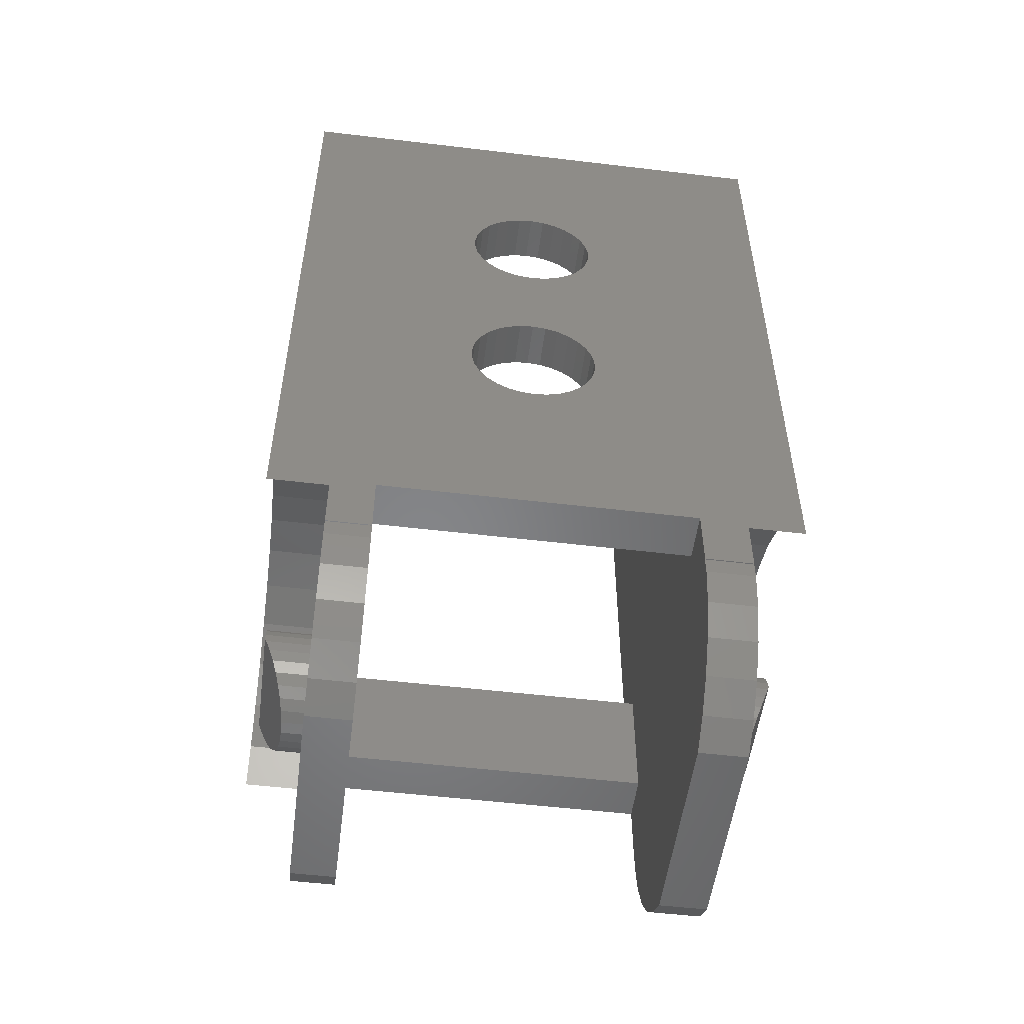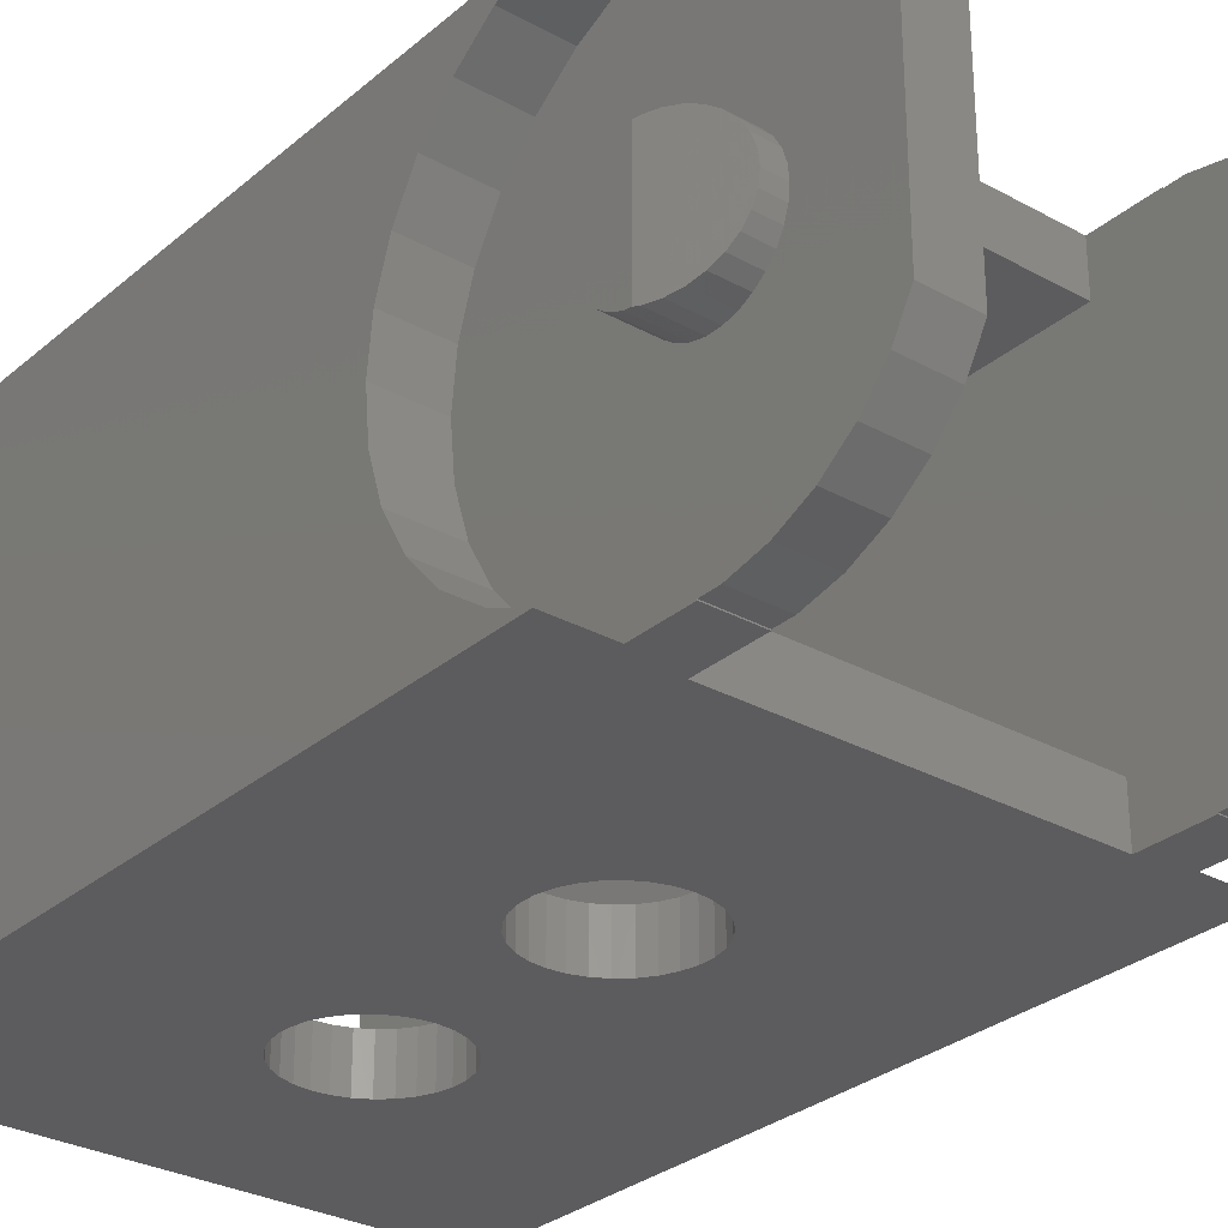
<metadata>
{"format":"stl","ext":"stl","renderer":"f3d","projection":"perspective","resolution":1024,"background":"white","views":[{"elev":-52.9,"azim":172.7,"up":"+Y"},{"elev":-29.6,"azim":-39.1,"up":"+Z"}]}
</metadata>
<code>
# stl→obj: 384 verts, 780 faces
v 13.2 24.5 0
v 14.6 24.5 0.03013
v 13.2 24.5 0.03013
v 14.6 24.5 0
v 1.7 24.5 0
v 3.2 24.5 0.03013
v 1.7 24.5 0.03013
v 3.2 24.5 0
v 1.7 26.25 0
v 10.3 41.35 0
v 16.5 49.5 0
v 10.3 35.15 0
v 10.39 41.78 0
v 10.12 35.55 0
v 10.12 40.95 0
v 9.861 35.91 0
v 9.861 40.59 0
v 9.534 36.2 0
v 9.534 40.3 0
v 9.154 36.42 0
v 9.154 40.08 0
v 8.737 36.55 0
v 8.737 39.95 0
v 8.3 36.6 0
v 8.3 39.9 0
v 7.863 36.55 0
v 7.863 39.95 0
v 7.446 36.42 0
v 7.446 40.08 0
v 7.066 36.2 0
v 7.066 40.3 0
v 6.739 35.91 0
v 6.739 40.59 0
v 6.481 35.55 0
v 6.481 40.95 0
v 6.303 35.15 0
v 6.303 41.35 0
v -0.1 26.25 0
v 6.212 34.72 0
v -0.1 49.5 0
v 16.5 26.25 0
v 10.3 33.85 0
v 10.39 34.28 0
v 14.6 26.25 0
v 10.12 33.45 0
v 13.2 26.5 0
v 9.861 33.09 0
v 9.534 32.8 0
v 9.154 32.58 0
v 8.737 32.45 0
v 8.3 32.4 0
v 3.2 26.5 0
v 7.863 32.45 0
v 7.446 32.58 0
v 7.066 32.8 0
v 6.212 34.28 0
v 6.212 41.78 0
v 6.303 33.85 0
v 6.481 33.45 0
v 6.739 33.09 0
v 10.39 34.72 0
v 10.39 42.22 0
v 10.3 42.65 0
v 10.12 43.05 0
v 9.861 43.41 0
v 9.534 43.7 0
v 9.154 43.92 0
v 8.737 44.05 0
v 8.3 44.1 0
v 7.863 44.05 0
v 7.446 43.92 0
v 7.066 43.7 0
v 6.212 42.22 0
v 6.739 43.41 0
v 6.481 43.05 0
v 6.303 42.65 0
v 13.2 19.5 3.221
v 14.6 19.5 9.779
v 13.2 19.5 9.779
v 14.6 19.5 3.221
v 1.7 19.5 3.221
v 3.2 19.5 9.779
v 1.7 19.5 9.779
v 3.2 19.5 3.221
v 13.2 22.8 0.2692
v 14.6 23.93 0.03013
v 14.6 22.8 0.2692
v 13.2 23.93 0.03013
v 1.7 22.8 0.2692
v 3.2 23.93 0.03013
v 3.2 22.8 0.2692
v 1.7 23.93 0.03013
v 13.2 21.75 0.7369
v 14.6 21.75 0.7369
v 1.7 21.75 0.7369
v 3.2 21.75 0.7369
v 13.2 20.82 1.413
v 14.6 20.82 1.413
v 1.7 20.82 1.413
v 3.2 20.82 1.413
v 13.2 20.05 2.267
v 14.6 20.05 2.267
v 1.7 20.05 2.267
v 3.2 20.05 2.267
v 13.2 24.5 12.97
v 14.6 24.5 13
v 13.2 24.5 13
v 14.6 24.5 12.97
v 1.7 24.5 12.97
v 3.2 24.5 13
v 1.7 24.5 13
v 3.2 24.5 12.97
v 3.2 30.5 13
v 13.2 26.5 13
v 13.2 30.5 13
v 3.2 26.5 13
v 16.5 26.25 13
v 16.5 49.5 13
v 14.6 26.25 13
v 13.2 45.5 13
v 3.2 45.5 13
v -0.1 49.5 13
v 1.7 26.25 13
v -0.1 26.25 13
v 13.2 23.93 12.97
v 14.6 22.8 12.73
v 14.6 23.93 12.97
v 13.2 22.8 12.73
v 1.7 23.93 12.97
v 3.2 22.8 12.73
v 3.2 23.93 12.97
v 1.7 22.8 12.73
v 13.2 21.75 12.26
v 14.6 20.82 11.59
v 14.6 21.75 12.26
v 13.2 20.82 11.59
v 1.7 21.75 12.26
v 3.2 20.82 11.59
v 3.2 21.75 12.26
v 1.7 20.82 11.59
v 13.2 20.05 10.73
v 14.6 20.05 10.73
v 1.7 20.05 10.73
v 3.2 20.05 10.73
v 16.1 25.5 5.413
v 14.6 25.69 5.748
v 16.1 25.69 5.748
v 14.6 25.5 5.413
v 1.7 25.5 5.413
v 0.3 25.69 5.748
v 1.7 25.69 5.748
v 0.3 25.5 5.413
v 1.7 25.81 6.885
v 0.3 25.69 7.252
v 1.7 25.69 7.252
v 0.3 25.81 6.885
v 16.1 25.81 6.885
v 14.6 25.69 7.252
v 16.1 25.69 7.252
v 14.6 25.81 6.885
v 1.7 25.85 6.5
v 0.3 25.85 6.5
v 16.1 25.85 6.5
v 14.6 25.85 6.5
v 16.1 25.24 5.125
v 14.6 25.24 5.125
v 1.7 25.24 5.125
v 0.3 25.24 5.125
v 14.6 25.24 7.875
v 16.1 24.93 8.102
v 16.1 25.24 7.875
v 14.6 24.93 8.102
v 0.3 25.24 7.875
v 1.7 24.93 8.102
v 1.7 25.24 7.875
v 0.3 24.93 8.102
v 16.1 25.5 7.587
v 14.6 25.5 7.587
v 1.7 25.5 7.587
v 0.3 25.5 7.587
v 14.6 23.81 8.34
v 15.77 23.43 8.259
v 15.91 23.81 8.34
v 14.6 23.43 8.259
v 1.7 23.81 8.34
v 0.6269 23.43 8.259
v 1.7 23.43 8.259
v 0.4892 23.81 8.34
v 14.6 23.43 4.741
v 15.64 23.07 4.898
v 14.6 23.07 4.898
v 15.77 23.43 4.741
v 0.7555 23.07 4.898
v 1.7 23.43 4.741
v 1.7 23.07 4.898
v 0.6269 23.43 4.741
v 16.1 25.81 6.115
v 16.1 24.33 8.312
v 16.1 24.57 8.259
v 16.1 24.33 4.688
v 16.1 24.93 4.898
v 16.1 24.57 4.741
v 14.6 24.57 8.259
v 1.7 24.57 8.259
v 0.3 24.57 8.259
v 0.3485 24.19 4.66
v 1.7 24.57 4.741
v 1.7 24.19 4.66
v 0.3 24.57 4.741
v 0.3 24.33 4.688
v 16.05 24.19 4.66
v 14.6 24.57 4.741
v 14.6 24.19 4.66
v 15.53 22.76 5.125
v 14.6 22.76 5.125
v 0.8694 22.76 5.125
v 1.7 22.76 5.125
v 14.6 24.93 4.898
v 0.3 24.93 4.898
v 1.7 24.93 4.898
v 15.31 22.15 6.5
v 14.6 22.19 6.885
v 14.6 22.15 6.5
v 15.32 22.19 6.885
v 1.092 22.15 6.5
v 1.7 22.19 6.885
v 1.077 22.19 6.885
v 1.7 22.15 6.5
v 14.6 23.81 4.66
v 15.91 23.81 4.66
v 1.7 23.81 4.66
v 0.4892 23.81 4.66
v 14.6 22.31 5.748
v 15.32 22.19 6.115
v 14.6 22.19 6.115
v 15.37 22.31 5.748
v 1.7 22.31 5.748
v 1.077 22.19 6.115
v 1.034 22.31 5.748
v 1.7 22.19 6.115
v 14.6 24.19 8.34
v 16.05 24.19 8.34
v 1.7 24.19 8.34
v 0.3485 24.19 8.34
v 14.6 25.81 6.115
v 0.3 25.81 6.115
v 1.7 25.81 6.115
v 15.44 22.5 7.587
v 14.6 22.76 7.875
v 14.6 22.5 7.587
v 15.53 22.76 7.875
v 0.9636 22.5 7.587
v 1.7 22.76 7.875
v 0.8694 22.76 7.875
v 1.7 22.5 7.587
v 14.6 23.07 8.102
v 15.64 23.07 8.102
v 1.7 23.07 8.102
v 0.7555 23.07 8.102
v 0.3 24.33 8.312
v 14.6 22.31 7.252
v 15.37 22.31 7.252
v 1.7 22.31 7.252
v 1.034 22.31 7.252
v 14.6 22.5 5.413
v 15.44 22.5 5.413
v 1.7 22.5 5.413
v 0.9636 22.5 5.413
v 14.6 30.8 7.924
v 16.5 30.36 9.286
v 14.6 30.36 9.286
v 16.5 30.8 7.924
v 14.6 30.95 6.5
v 16.5 30.95 6.5
v 14.6 29.64 10.53
v 16.5 28.68 11.59
v 14.6 28.68 11.59
v 16.5 29.64 10.53
v 14.6 29.64 2.474
v 16.5 30.36 3.714
v 14.6 30.36 3.714
v 16.5 29.64 2.474
v 14.6 28.68 1.409
v 16.5 28.68 1.409
v 16.5 30.8 5.076
v 14.6 30.8 5.076
v 14.6 27.52 0.5677
v 16.5 27.52 0.5677
v 16.5 27.52 12.43
v 14.6 27.52 12.43
v -0.1 30.8 7.924
v 1.7 30.36 9.286
v -0.1 30.36 9.286
v 1.7 30.8 7.924
v -0.1 30.95 6.5
v 1.7 30.95 6.5
v -0.1 29.64 10.53
v 1.7 28.68 11.59
v -0.1 28.68 11.59
v 1.7 29.64 10.53
v -0.1 29.64 2.474
v 1.7 30.36 3.714
v -0.1 30.36 3.714
v 1.7 29.64 2.474
v 1.7 30.8 5.076
v -0.1 30.8 5.076
v -0.1 27.52 0.5677
v 1.7 27.52 0.5677
v 1.7 27.52 12.43
v -0.1 27.52 12.43
v -0.1 28.68 1.409
v 1.7 28.68 1.409
v 13.2 49.5 11.5
v 13.2 49.5 1.5
v 3.2 49.5 1.5
v 3.2 49.5 11.5
v 10.12 33.45 1.5
v 9.861 33.09 1.5
v 10.3 35.15 1.5
v 10.39 34.72 1.5
v 6.303 33.85 1.5
v 6.212 34.28 1.5
v 8.737 36.55 1.5
v 8.3 36.6 1.5
v 7.446 36.42 1.5
v 7.066 36.2 1.5
v 6.212 34.72 1.5
v 9.534 36.2 1.5
v 9.154 36.42 1.5
v 7.863 36.55 1.5
v 8.737 32.45 1.5
v 9.154 32.58 1.5
v 6.739 33.09 1.5
v 6.481 33.45 1.5
v 10.39 34.28 1.5
v 10.12 35.55 1.5
v 7.066 32.8 1.5
v 6.303 35.15 1.5
v 6.481 35.55 1.5
v 10.3 33.85 1.5
v 7.863 32.45 1.5
v 8.3 32.4 1.5
v 9.861 35.91 1.5
v 7.446 32.58 1.5
v 6.739 35.91 1.5
v 9.534 32.8 1.5
v 10.12 40.95 1.5
v 9.861 40.59 1.5
v 10.3 42.65 1.5
v 10.39 42.22 1.5
v 6.303 41.35 1.5
v 6.212 41.78 1.5
v 8.737 44.05 1.5
v 8.3 44.1 1.5
v 7.446 43.92 1.5
v 7.066 43.7 1.5
v 6.212 42.22 1.5
v 9.534 43.7 1.5
v 9.154 43.92 1.5
v 7.863 44.05 1.5
v 8.737 39.95 1.5
v 9.154 40.08 1.5
v 6.739 40.59 1.5
v 6.481 40.95 1.5
v 10.39 41.78 1.5
v 10.12 43.05 1.5
v 7.066 40.3 1.5
v 6.303 42.65 1.5
v 6.481 43.05 1.5
v 10.3 41.35 1.5
v 7.863 39.95 1.5
v 8.3 39.9 1.5
v 9.861 43.41 1.5
v 6.739 43.41 1.5
v 7.446 40.08 1.5
v 9.534 40.3 1.5
v 3.2 45.5 11.5
v 13.2 45.5 11.5
v 3.2 26.5 11.5
v 13.2 30.5 11.5
v 13.2 26.5 11.5
v 3.2 30.5 11.5
v 3.2 26.5 1.5
v 13.2 26.5 1.5
f 1 2 3
f 2 1 4
f 5 6 7
f 6 5 8
f 9 8 5
f 10 11 12
f 11 10 13
f 14 10 12
f 14 15 10
f 16 15 14
f 16 17 15
f 18 17 16
f 18 19 17
f 20 19 18
f 20 21 19
f 22 21 20
f 22 23 21
f 24 23 22
f 24 25 23
f 26 25 24
f 26 27 25
f 28 27 26
f 28 29 27
f 30 29 28
f 30 31 29
f 32 31 30
f 32 33 31
f 34 33 32
f 34 35 33
f 36 35 34
f 36 37 35
f 38 36 39
f 36 40 37
f 41 42 43
f 44 45 42
f 46 47 45
f 46 48 47
f 46 49 48
f 46 50 49
f 46 51 50
f 52 51 46
f 51 52 53
f 53 52 54
f 54 52 55
f 38 39 56
f 37 40 57
f 38 58 9
f 9 58 52
f 59 52 58
f 60 52 59
f 55 52 60
f 42 41 44
f 46 44 1
f 45 44 46
f 41 43 61
f 41 61 11
f 12 11 61
f 62 11 13
f 63 11 62
f 64 11 63
f 65 11 64
f 66 11 65
f 67 11 66
f 68 11 67
f 69 11 68
f 40 69 70
f 40 70 71
f 40 71 72
f 8 9 52
f 58 38 56
f 36 38 40
f 57 40 73
f 69 40 11
f 74 40 72
f 75 40 74
f 76 40 75
f 73 40 76
f 4 1 44
f 77 78 79
f 78 77 80
f 81 82 83
f 82 81 84
f 85 86 87
f 86 85 88
f 89 90 91
f 90 89 92
f 93 87 94
f 87 93 85
f 95 91 96
f 91 95 89
f 97 94 98
f 94 97 93
f 99 96 100
f 96 99 95
f 88 2 86
f 2 88 3
f 92 6 90
f 6 92 7
f 101 80 77
f 80 101 102
f 103 84 81
f 84 103 104
f 97 102 101
f 102 97 98
f 99 104 103
f 104 99 100
f 105 106 107
f 106 105 108
f 109 110 111
f 110 109 112
f 113 114 115
f 114 113 116
f 115 117 118
f 117 115 119
f 115 118 120
f 118 121 120
f 122 113 121
f 113 123 116
f 116 123 110
f 122 121 118
f 113 122 124
f 113 124 123
f 114 119 115
f 107 119 114
f 119 107 106
f 110 123 111
f 125 126 127
f 126 125 128
f 129 130 131
f 130 129 132
f 133 134 135
f 134 133 136
f 137 138 139
f 138 137 140
f 141 134 136
f 134 141 142
f 143 138 140
f 138 143 144
f 105 127 108
f 127 105 125
f 109 131 112
f 131 109 129
f 128 135 126
f 135 128 133
f 132 139 130
f 139 132 137
f 79 142 141
f 142 79 78
f 83 144 143
f 144 83 82
f 145 146 147
f 146 145 148
f 149 150 151
f 150 149 152
f 153 154 155
f 154 153 156
f 157 158 159
f 158 157 160
f 161 156 153
f 156 161 162
f 163 160 157
f 160 163 164
f 165 148 145
f 148 165 166
f 167 152 149
f 152 167 168
f 169 170 171
f 170 169 172
f 173 174 175
f 174 173 176
f 177 169 171
f 169 177 178
f 179 173 175
f 173 179 180
f 181 182 183
f 182 181 184
f 185 186 187
f 186 185 188
f 189 190 191
f 190 189 192
f 193 194 195
f 194 193 196
f 155 180 179
f 180 155 154
f 159 178 177
f 178 159 158
f 157 197 163
f 159 197 157
f 159 147 197
f 177 147 159
f 177 145 147
f 171 145 177
f 171 165 145
f 198 171 170
f 171 198 165
f 198 170 199
f 200 165 198
f 165 200 201
f 201 200 202
f 172 199 170
f 199 172 203
f 176 204 174
f 204 176 205
f 206 207 208
f 209 206 210
f 206 209 207
f 211 202 200
f 212 211 213
f 211 212 202
f 191 214 215
f 214 191 190
f 216 195 217
f 195 216 193
f 218 165 201
f 165 218 166
f 219 167 220
f 167 219 168
f 221 222 223
f 222 221 224
f 225 226 227
f 226 225 228
f 229 192 189
f 192 229 230
f 196 231 194
f 231 196 232
f 209 220 207
f 220 209 219
f 212 201 202
f 201 212 218
f 233 234 235
f 234 233 236
f 237 238 239
f 238 237 240
f 241 183 242
f 183 241 181
f 243 188 185
f 188 243 244
f 147 245 197
f 245 147 146
f 151 246 247
f 246 151 150
f 248 249 250
f 249 248 251
f 252 253 254
f 253 252 255
f 256 251 257
f 251 256 249
f 258 254 253
f 254 258 259
f 199 242 198
f 203 242 199
f 242 203 241
f 204 244 243
f 205 244 204
f 244 205 260
f 224 261 222
f 261 224 262
f 227 263 264
f 263 227 226
f 197 164 163
f 164 197 245
f 247 162 161
f 162 247 246
f 184 257 182
f 257 184 256
f 187 259 258
f 259 187 186
f 262 250 261
f 250 262 248
f 264 255 252
f 255 264 263
f 246 156 162
f 150 156 246
f 150 154 156
f 152 154 150
f 152 180 154
f 168 180 152
f 168 173 180
f 210 168 219
f 168 210 173
f 210 219 209
f 260 173 210
f 173 260 176
f 176 260 205
f 265 236 233
f 236 265 266
f 267 239 268
f 239 267 237
f 215 266 265
f 266 215 214
f 217 268 216
f 268 217 267
f 213 230 229
f 230 213 211
f 232 208 231
f 208 232 206
f 235 221 223
f 221 235 234
f 240 225 238
f 225 240 228
f 183 198 242
f 182 198 183
f 198 182 200
f 200 230 211
f 192 200 182
f 200 192 230
f 257 192 182
f 257 190 192
f 251 190 257
f 251 214 190
f 248 214 251
f 248 266 214
f 262 266 248
f 262 236 266
f 224 236 262
f 224 234 236
f 234 224 221
f 232 210 206
f 196 210 232
f 210 196 260
f 260 188 244
f 186 260 196
f 260 186 188
f 193 186 196
f 193 259 186
f 216 259 193
f 216 254 259
f 268 254 216
f 268 252 254
f 239 252 268
f 239 264 252
f 238 264 239
f 238 227 264
f 227 238 225
f 269 270 271
f 270 269 272
f 273 272 269
f 272 273 274
f 275 276 277
f 276 275 278
f 279 280 281
f 280 279 282
f 271 278 275
f 278 271 270
f 283 282 279
f 282 283 284
f 281 285 286
f 285 281 280
f 287 41 288
f 41 287 44
f 119 289 117
f 289 119 290
f 283 288 284
f 288 283 287
f 286 274 273
f 274 286 285
f 290 276 289
f 276 290 277
f 213 2 212
f 213 86 2
f 229 86 213
f 87 229 189
f 98 189 191
f 229 87 86
f 102 191 215
f 80 215 265
f 80 265 233
f 80 233 235
f 80 235 223
f 189 94 87
f 250 78 261
f 261 78 222
f 80 223 78
f 222 78 223
f 215 80 102
f 189 98 94
f 191 102 98
f 164 273 269
f 160 269 271
f 273 164 286
f 158 271 275
f 245 286 164
f 178 275 277
f 286 245 281
f 169 277 290
f 146 281 245
f 172 290 119
f 281 146 279
f 148 279 146
f 269 160 164
f 271 158 160
f 275 178 158
f 277 169 178
f 290 172 169
f 119 203 172
f 108 119 106
f 119 108 203
f 108 241 203
f 127 241 108
f 127 181 241
f 126 181 127
f 181 126 184
f 135 184 126
f 134 184 135
f 184 134 256
f 142 256 134
f 256 142 249
f 78 249 142
f 249 78 250
f 279 148 283
f 166 283 148
f 283 166 287
f 218 287 166
f 287 218 44
f 212 44 218
f 2 44 212
f 44 2 4
f 291 292 293
f 292 291 294
f 295 294 291
f 294 295 296
f 297 298 299
f 298 297 300
f 301 302 303
f 302 301 304
f 293 300 297
f 300 293 292
f 303 305 306
f 305 303 302
f 307 9 308
f 9 307 38
f 124 309 123
f 309 124 310
f 311 304 301
f 304 311 312
f 311 308 312
f 308 311 307
f 243 109 204
f 243 129 109
f 185 129 243
f 132 185 187
f 140 187 258
f 185 132 129
f 143 258 253
f 83 253 255
f 83 255 263
f 83 263 226
f 83 226 228
f 187 137 132
f 267 81 237
f 237 81 240
f 83 228 81
f 240 81 228
f 253 83 143
f 187 140 137
f 258 143 140
f 161 296 305
f 247 305 302
f 296 161 294
f 151 302 304
f 153 294 161
f 149 304 312
f 294 153 292
f 167 312 308
f 155 292 153
f 220 308 9
f 292 155 300
f 179 300 155
f 305 247 161
f 302 151 247
f 304 149 151
f 312 167 149
f 308 220 167
f 9 207 220
f 7 9 5
f 9 7 207
f 7 208 207
f 92 208 7
f 92 231 208
f 89 231 92
f 231 89 194
f 95 194 89
f 99 194 95
f 194 99 195
f 103 195 99
f 195 103 217
f 81 217 103
f 217 81 267
f 300 179 298
f 175 298 179
f 298 175 309
f 174 309 175
f 309 174 123
f 204 123 174
f 109 123 204
f 123 109 111
f 306 296 295
f 296 306 305
f 310 298 309
f 298 310 299
f 118 313 122
f 118 314 313
f 314 11 315
f 11 314 118
f 316 122 313
f 315 122 316
f 315 40 122
f 40 315 11
f 40 295 122
f 40 306 295
f 40 303 306
f 40 301 303
f 40 311 301
f 40 307 311
f 307 40 38
f 291 122 295
f 293 122 291
f 297 122 293
f 299 122 297
f 310 122 299
f 122 310 124
f 118 274 11
f 118 272 274
f 118 270 272
f 118 278 270
f 118 276 278
f 118 289 276
f 289 118 117
f 285 11 274
f 280 11 285
f 282 11 280
f 284 11 282
f 288 11 284
f 11 288 41
f 47 317 45
f 317 47 318
f 61 319 12
f 319 61 320
f 321 56 322
f 56 321 58
f 24 323 324
f 323 24 22
f 30 325 326
f 325 30 28
f 322 39 327
f 39 322 56
f 20 328 329
f 328 20 18
f 26 324 330
f 324 26 24
f 49 331 332
f 331 49 50
f 28 330 325
f 330 28 26
f 333 59 334
f 59 333 60
f 43 320 61
f 320 43 335
f 12 336 14
f 336 12 319
f 55 333 337
f 333 55 60
f 338 34 339
f 34 338 36
f 327 36 338
f 36 327 39
f 42 335 43
f 335 42 340
f 51 341 342
f 341 51 53
f 14 343 16
f 343 14 336
f 54 337 344
f 337 54 55
f 45 340 42
f 340 45 317
f 339 32 345
f 32 339 34
f 32 326 345
f 326 32 30
f 53 344 341
f 344 53 54
f 18 343 328
f 343 18 16
f 334 58 321
f 58 334 59
f 48 332 346
f 332 48 49
f 47 346 318
f 346 47 48
f 22 329 323
f 329 22 20
f 50 342 331
f 342 50 51
f 17 347 15
f 347 17 348
f 62 349 63
f 349 62 350
f 351 57 352
f 57 351 37
f 69 353 354
f 353 69 68
f 72 355 356
f 355 72 71
f 352 73 357
f 73 352 57
f 67 358 359
f 358 67 66
f 70 354 360
f 354 70 69
f 21 361 362
f 361 21 23
f 71 360 355
f 360 71 70
f 363 35 364
f 35 363 33
f 13 350 62
f 350 13 365
f 68 359 353
f 359 68 67
f 63 366 64
f 366 63 349
f 31 363 367
f 363 31 33
f 368 75 369
f 75 368 76
f 357 76 368
f 76 357 73
f 10 365 13
f 365 10 370
f 25 371 372
f 371 25 27
f 64 373 65
f 373 64 366
f 15 370 10
f 370 15 347
f 369 74 374
f 74 369 75
f 74 356 374
f 356 74 72
f 29 367 375
f 367 29 31
f 27 375 371
f 375 27 29
f 66 373 358
f 373 66 65
f 364 37 351
f 37 364 35
f 19 362 376
f 362 19 21
f 17 376 348
f 376 17 19
f 23 372 361
f 372 23 25
f 377 313 378
f 313 377 316
f 379 380 381
f 380 379 382
f 370 320 365
f 370 319 320
f 347 319 370
f 347 336 319
f 348 336 347
f 348 343 336
f 376 343 348
f 376 328 343
f 362 328 376
f 362 329 328
f 361 329 362
f 361 323 329
f 372 323 361
f 372 324 323
f 371 324 372
f 371 330 324
f 375 330 371
f 375 325 330
f 367 325 375
f 367 326 325
f 363 326 367
f 363 345 326
f 364 345 363
f 364 339 345
f 351 339 364
f 351 338 339
f 352 338 351
f 338 352 327
f 365 314 350
f 314 349 350
f 314 366 349
f 314 373 366
f 314 358 373
f 314 359 358
f 314 353 359
f 314 354 353
f 315 354 314
f 354 315 360
f 360 315 355
f 355 315 356
f 315 352 357
f 352 315 327
f 383 327 315
f 368 315 357
f 369 315 368
f 374 315 369
f 356 315 374
f 320 314 365
f 314 320 384
f 335 384 320
f 340 384 335
f 317 384 340
f 318 384 317
f 346 384 318
f 332 384 346
f 331 384 332
f 342 384 331
f 383 342 341
f 383 341 344
f 383 344 337
f 383 337 333
f 342 383 384
f 334 383 333
f 321 383 334
f 322 383 321
f 327 383 322
f 121 113 377
f 377 315 316
f 382 377 113
f 377 382 315
f 383 382 379
f 382 383 315
f 379 82 383
f 84 383 82
f 82 131 130
f 104 383 84
f 82 130 139
f 91 383 96
f 82 139 138
f 383 90 6
f 82 138 144
f 90 383 91
f 383 100 96
f 383 104 100
f 112 379 116
f 131 379 112
f 112 116 110
f 82 379 131
f 383 6 52
f 52 6 8
f 384 77 381
f 79 381 77
f 77 88 85
f 141 381 79
f 77 85 93
f 128 381 133
f 77 93 97
f 381 125 105
f 77 97 101
f 125 381 128
f 381 136 133
f 381 141 136
f 3 384 46
f 88 384 3
f 3 46 1
f 77 384 88
f 381 105 114
f 114 105 107
f 314 378 313
f 378 380 120
f 314 380 378
f 384 380 314
f 380 384 381
f 120 380 115
f 377 120 121
f 120 377 378
f 380 113 115
f 113 380 382
f 52 384 383
f 384 52 46
f 379 114 116
f 114 379 381

</code>
